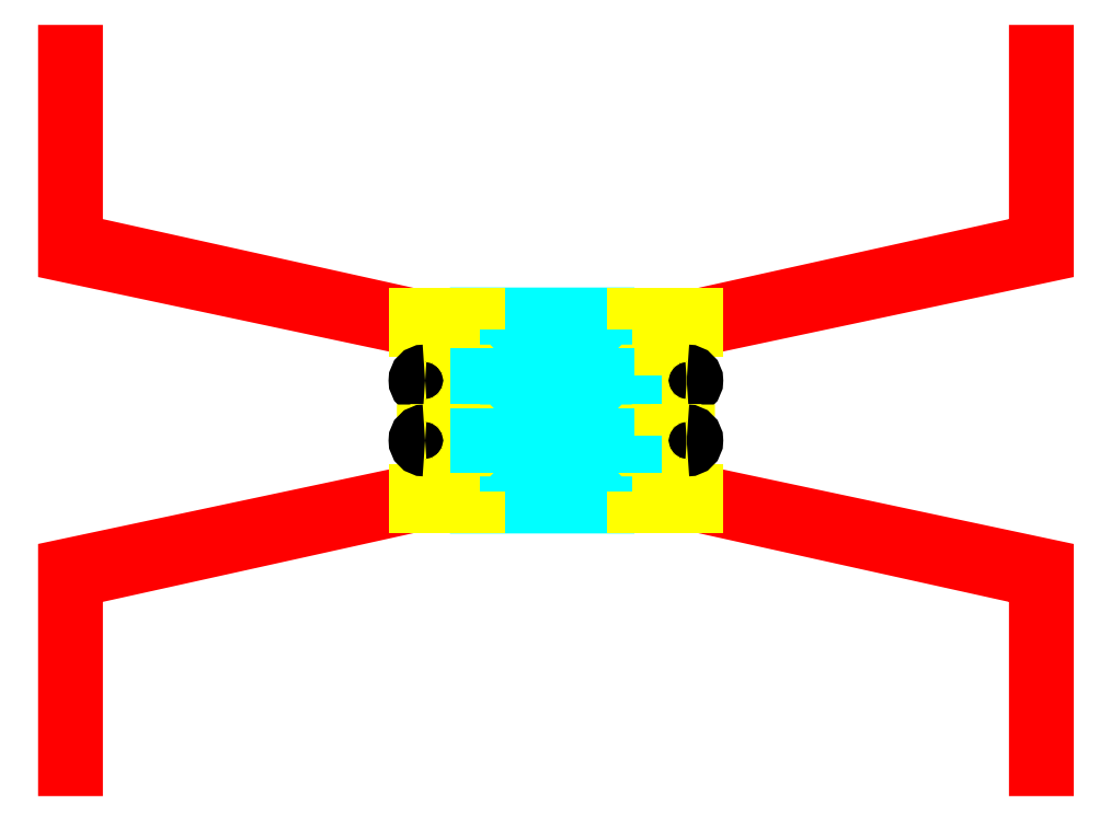
<metadata>
{"format":"dxf","ext":"dxf","renderer":"ezdxf+matplotlib","layout":"modelspace","background":"white","min_lineweight":24,"dpi":150}
</metadata>
<code>
0
SECTION
2
ENTITIES
0
POLYLINE
8
0
66
1
10
0
20
0
30
0
70
9
0
VERTEX
8
0
10
2750
20
3350
30
0
70
32
0
VERTEX
8
0
10
-2750
20
3350
30
0
70
32
0
VERTEX
8
0
10
-2750
20
2850
30
0
70
32
0
VERTEX
8
0
10
-2700
20
2900
30
0
70
32
0
VERTEX
8
0
10
2700
20
2900
30
0
70
32
0
VERTEX
8
0
10
2750
20
2850
30
0
70
32
0
SEQEND
8
0
0
POLYLINE
8
0
66
1
10
0
20
0
30
0
70
9
0
VERTEX
8
0
10
2750
20
-3350
30
0
70
32
0
VERTEX
8
0
10
-2750
20
-3350
30
0
70
32
0
VERTEX
8
0
10
-2750
20
-2850
30
0
70
32
0
VERTEX
8
0
10
-2700
20
-2900
30
0
70
32
0
VERTEX
8
0
10
2700
20
-2900
30
0
70
32
0
VERTEX
8
0
10
2750
20
-2850
30
0
70
32
0
SEQEND
8
0
0
POLYLINE
8
0
66
1
10
0
20
0
30
0
70
9
0
VERTEX
8
0
10
4920
20
2850
30
0
70
32
0
VERTEX
8
0
10
1.717e+04
20
5454
30
0
70
32
0
VERTEX
8
0
10
1.717e+04
20
1.255e+04
30
0
70
32
0
VERTEX
8
0
10
1.682e+04
20
1.255e+04
30
0
70
32
0
VERTEX
8
0
10
1.682e+04
20
6054
30
0
70
32
0
VERTEX
8
0
10
1.667e+04
20
5904
30
0
70
32
0
VERTEX
8
0
10
4920
20
3300
30
0
70
32
0
SEQEND
8
0
0
POLYLINE
8
0
66
1
10
0
20
0
30
0
70
9
0
VERTEX
8
0
10
-4920
20
2850
30
0
70
32
0
VERTEX
8
0
10
-1.717e+04
20
5454
30
0
70
32
0
VERTEX
8
0
10
-1.717e+04
20
1.255e+04
30
0
70
32
0
VERTEX
8
0
10
-1.682e+04
20
1.255e+04
30
0
70
32
0
VERTEX
8
0
10
-1.682e+04
20
6054
30
0
70
32
0
VERTEX
8
0
10
-1.667e+04
20
5904
30
0
70
32
0
VERTEX
8
0
10
-4920
20
3300
30
0
70
32
0
SEQEND
8
0
0
POLYLINE
8
0
66
1
10
0
20
0
30
0
70
9
0
VERTEX
8
0
10
-4920
20
-2850
30
0
70
32
0
VERTEX
8
0
10
-1.717e+04
20
-5454
30
0
70
32
0
VERTEX
8
0
10
-1.717e+04
20
-1.255e+04
30
0
70
32
0
VERTEX
8
0
10
-1.682e+04
20
-1.255e+04
30
0
70
32
0
VERTEX
8
0
10
-1.682e+04
20
-6054
30
0
70
32
0
VERTEX
8
0
10
-1.667e+04
20
-5904
30
0
70
32
0
VERTEX
8
0
10
-4920
20
-3300
30
0
70
32
0
SEQEND
8
0
0
POLYLINE
8
0
66
1
10
0
20
0
30
0
70
9
0
VERTEX
8
0
10
4920
20
-2850
30
0
70
32
0
VERTEX
8
0
10
1.717e+04
20
-5454
30
0
70
32
0
VERTEX
8
0
10
1.717e+04
20
-1.255e+04
30
0
70
32
0
VERTEX
8
0
10
1.682e+04
20
-1.255e+04
30
0
70
32
0
VERTEX
8
0
10
1.682e+04
20
-6054
30
0
70
32
0
VERTEX
8
0
10
1.667e+04
20
-5904
30
0
70
32
0
VERTEX
8
0
10
4920
20
-3300
30
0
70
32
0
SEQEND
8
0
0
POLYLINE
8
0
66
1
10
0
20
0
30
0
70
9
0
VERTEX
8
0
10
2750
20
2850
30
0
70
32
0
VERTEX
8
0
10
3465
20
2850
30
0
70
32
0
VERTEX
8
0
10
3465
20
2950
30
0
70
32
0
VERTEX
8
0
10
3615
20
2950
30
0
70
32
0
VERTEX
8
0
10
3615
20
2850
30
0
70
32
0
VERTEX
8
0
10
4140
20
2850
30
0
70
32
0
VERTEX
8
0
10
4140
20
2950
30
0
70
32
0
VERTEX
8
0
10
4290
20
2950
30
0
70
32
0
VERTEX
8
0
10
4290
20
2850
30
0
70
32
0
VERTEX
8
0
10
4900
20
2850
30
0
70
32
0
VERTEX
8
0
10
4900
20
3350
30
0
70
32
0
VERTEX
8
0
10
2750
20
3350
30
0
70
32
0
SEQEND
8
0
0
POLYLINE
8
0
66
1
10
0
20
0
30
0
70
9
0
VERTEX
8
0
10
-2750
20
2850
30
0
70
32
0
VERTEX
8
0
10
-3465
20
2850
30
0
70
32
0
VERTEX
8
0
10
-3465
20
2950
30
0
70
32
0
VERTEX
8
0
10
-3615
20
2950
30
0
70
32
0
VERTEX
8
0
10
-3615
20
2850
30
0
70
32
0
VERTEX
8
0
10
-4140
20
2850
30
0
70
32
0
VERTEX
8
0
10
-4140
20
2950
30
0
70
32
0
VERTEX
8
0
10
-4290
20
2950
30
0
70
32
0
VERTEX
8
0
10
-4290
20
2850
30
0
70
32
0
VERTEX
8
0
10
-4900
20
2850
30
0
70
32
0
VERTEX
8
0
10
-4900
20
3350
30
0
70
32
0
VERTEX
8
0
10
-2750
20
3350
30
0
70
32
0
SEQEND
8
0
0
POLYLINE
8
0
66
1
10
0
20
0
30
0
70
9
0
VERTEX
8
0
10
-2750
20
-2850
30
0
70
32
0
VERTEX
8
0
10
-3465
20
-2850
30
0
70
32
0
VERTEX
8
0
10
-3465
20
-2950
30
0
70
32
0
VERTEX
8
0
10
-3615
20
-2950
30
0
70
32
0
VERTEX
8
0
10
-3615
20
-2850
30
0
70
32
0
VERTEX
8
0
10
-4140
20
-2850
30
0
70
32
0
VERTEX
8
0
10
-4140
20
-2950
30
0
70
32
0
VERTEX
8
0
10
-4290
20
-2950
30
0
70
32
0
VERTEX
8
0
10
-4290
20
-2850
30
0
70
32
0
VERTEX
8
0
10
-4900
20
-2850
30
0
70
32
0
VERTEX
8
0
10
-4900
20
-3350
30
0
70
32
0
VERTEX
8
0
10
-2750
20
-3350
30
0
70
32
0
SEQEND
8
0
0
POLYLINE
8
0
66
1
10
0
20
0
30
0
70
9
0
VERTEX
8
0
10
2750
20
-2850
30
0
70
32
0
VERTEX
8
0
10
3465
20
-2850
30
0
70
32
0
VERTEX
8
0
10
3465
20
-2950
30
0
70
32
0
VERTEX
8
0
10
3615
20
-2950
30
0
70
32
0
VERTEX
8
0
10
3615
20
-2850
30
0
70
32
0
VERTEX
8
0
10
4140
20
-2850
30
0
70
32
0
VERTEX
8
0
10
4140
20
-2950
30
0
70
32
0
VERTEX
8
0
10
4290
20
-2950
30
0
70
32
0
VERTEX
8
0
10
4290
20
-2850
30
0
70
32
0
VERTEX
8
0
10
4900
20
-2850
30
0
70
32
0
VERTEX
8
0
10
4900
20
-3350
30
0
70
32
0
VERTEX
8
0
10
2750
20
-3350
30
0
70
32
0
SEQEND
8
0
0
POLYLINE
8
0
66
1
10
0
20
0
30
0
70
9
0
VERTEX
8
0
10
2575
20
1225
30
0
70
32
0
VERTEX
8
0
10
2700
20
1350
30
0
70
32
0
VERTEX
8
0
10
2750
20
1350
30
0
70
32
0
VERTEX
8
0
10
3465
20
1350
30
0
70
32
0
VERTEX
8
0
10
3465
20
1250
30
0
70
32
0
VERTEX
8
0
10
3615
20
1250
30
0
70
32
0
VERTEX
8
0
10
3615
20
1350
30
0
70
32
0
VERTEX
8
0
10
4140
20
1350
30
0
70
32
0
VERTEX
8
0
10
4140
20
1250
30
0
70
32
0
VERTEX
8
0
10
4290
20
1250
30
0
70
32
0
VERTEX
8
0
10
4290
20
1350
30
0
70
32
0
VERTEX
8
0
10
4600
20
1350
30
0
70
32
0
VERTEX
8
0
10
4600
20
750
30
0
70
32
0
VERTEX
8
0
10
4290
20
750
30
0
70
32
0
VERTEX
8
0
10
4290
20
850
30
0
70
32
0
VERTEX
8
0
10
4140
20
850
30
0
70
32
0
VERTEX
8
0
10
4140
20
750
30
0
70
32
0
VERTEX
8
0
10
3615
20
750
30
0
70
32
0
VERTEX
8
0
10
3615
20
850
30
0
70
32
0
VERTEX
8
0
10
3465
20
850
30
0
70
32
0
VERTEX
8
0
10
3465
20
750
30
0
70
32
0
VERTEX
8
0
10
2750
20
750
30
0
70
32
0
VERTEX
8
0
10
2700
20
750
30
0
70
32
0
VERTEX
8
0
10
2575
20
875
30
0
70
32
0
SEQEND
8
0
0
ARC
8
0
10
4600
20
1050
30
0
40
300
50
-90
51
90
0
POLYLINE
8
0
66
1
10
0
20
0
30
0
70
9
0
VERTEX
8
0
10
-2575
20
1225
30
0
70
32
0
VERTEX
8
0
10
-2700
20
1350
30
0
70
32
0
VERTEX
8
0
10
-2750
20
1350
30
0
70
32
0
VERTEX
8
0
10
-3465
20
1350
30
0
70
32
0
VERTEX
8
0
10
-3465
20
1250
30
0
70
32
0
VERTEX
8
0
10
-3615
20
1250
30
0
70
32
0
VERTEX
8
0
10
-3615
20
1350
30
0
70
32
0
VERTEX
8
0
10
-4140
20
1350
30
0
70
32
0
VERTEX
8
0
10
-4140
20
1250
30
0
70
32
0
VERTEX
8
0
10
-4290
20
1250
30
0
70
32
0
VERTEX
8
0
10
-4290
20
1350
30
0
70
32
0
VERTEX
8
0
10
-4600
20
1350
30
0
70
32
0
VERTEX
8
0
10
-4600
20
750
30
0
70
32
0
VERTEX
8
0
10
-4290
20
750
30
0
70
32
0
VERTEX
8
0
10
-4290
20
850
30
0
70
32
0
VERTEX
8
0
10
-4140
20
850
30
0
70
32
0
VERTEX
8
0
10
-4140
20
750
30
0
70
32
0
VERTEX
8
0
10
-3615
20
750
30
0
70
32
0
VERTEX
8
0
10
-3615
20
850
30
0
70
32
0
VERTEX
8
0
10
-3465
20
850
30
0
70
32
0
VERTEX
8
0
10
-3465
20
750
30
0
70
32
0
VERTEX
8
0
10
-2750
20
750
30
0
70
32
0
VERTEX
8
0
10
-2700
20
750
30
0
70
32
0
VERTEX
8
0
10
-2575
20
875
30
0
70
32
0
SEQEND
8
0
0
ARC
8
0
10
-4600
20
1050
30
0
40
300
50
90
51
270
0
POLYLINE
8
0
66
1
10
0
20
0
30
0
70
9
0
VERTEX
8
0
10
2750
20
1225
30
0
70
32
0
VERTEX
8
0
10
-2750
20
1225
30
0
70
32
0
VERTEX
8
0
10
-2750
20
875
30
0
70
32
0
VERTEX
8
0
10
2750
20
875
30
0
70
32
0
SEQEND
8
0
0
POLYLINE
8
0
66
1
10
0
20
0
30
0
70
9
0
VERTEX
8
0
10
2575
20
-875
30
0
70
32
0
VERTEX
8
0
10
2700
20
-750
30
0
70
32
0
VERTEX
8
0
10
2750
20
-750
30
0
70
32
0
VERTEX
8
0
10
3465
20
-750
30
0
70
32
0
VERTEX
8
0
10
3465
20
-850
30
0
70
32
0
VERTEX
8
0
10
3615
20
-850
30
0
70
32
0
VERTEX
8
0
10
3615
20
-750
30
0
70
32
0
VERTEX
8
0
10
4140
20
-750
30
0
70
32
0
VERTEX
8
0
10
4140
20
-850
30
0
70
32
0
VERTEX
8
0
10
4290
20
-850
30
0
70
32
0
VERTEX
8
0
10
4290
20
-750
30
0
70
32
0
VERTEX
8
0
10
4600
20
-750
30
0
70
32
0
VERTEX
8
0
10
4600
20
-1350
30
0
70
32
0
VERTEX
8
0
10
4290
20
-1350
30
0
70
32
0
VERTEX
8
0
10
4290
20
-1250
30
0
70
32
0
VERTEX
8
0
10
4140
20
-1250
30
0
70
32
0
VERTEX
8
0
10
4140
20
-1350
30
0
70
32
0
VERTEX
8
0
10
3615
20
-1350
30
0
70
32
0
VERTEX
8
0
10
3615
20
-1250
30
0
70
32
0
VERTEX
8
0
10
3465
20
-1250
30
0
70
32
0
VERTEX
8
0
10
3465
20
-1350
30
0
70
32
0
VERTEX
8
0
10
2750
20
-1350
30
0
70
32
0
VERTEX
8
0
10
2700
20
-1350
30
0
70
32
0
VERTEX
8
0
10
2575
20
-1225
30
0
70
32
0
SEQEND
8
0
0
ARC
8
0
10
4600
20
-1050
30
0
40
300
50
-90
51
90
0
POLYLINE
8
0
66
1
10
0
20
0
30
0
70
9
0
VERTEX
8
0
10
-2575
20
-875
30
0
70
32
0
VERTEX
8
0
10
-2700
20
-750
30
0
70
32
0
VERTEX
8
0
10
-2750
20
-750
30
0
70
32
0
VERTEX
8
0
10
-3465
20
-750
30
0
70
32
0
VERTEX
8
0
10
-3465
20
-850
30
0
70
32
0
VERTEX
8
0
10
-3615
20
-850
30
0
70
32
0
VERTEX
8
0
10
-3615
20
-750
30
0
70
32
0
VERTEX
8
0
10
-4140
20
-750
30
0
70
32
0
VERTEX
8
0
10
-4140
20
-850
30
0
70
32
0
VERTEX
8
0
10
-4290
20
-850
30
0
70
32
0
VERTEX
8
0
10
-4290
20
-750
30
0
70
32
0
VERTEX
8
0
10
-4600
20
-750
30
0
70
32
0
VERTEX
8
0
10
-4600
20
-1350
30
0
70
32
0
VERTEX
8
0
10
-4290
20
-1350
30
0
70
32
0
VERTEX
8
0
10
-4290
20
-1250
30
0
70
32
0
VERTEX
8
0
10
-4140
20
-1250
30
0
70
32
0
VERTEX
8
0
10
-4140
20
-1350
30
0
70
32
0
VERTEX
8
0
10
-3615
20
-1350
30
0
70
32
0
VERTEX
8
0
10
-3615
20
-1250
30
0
70
32
0
VERTEX
8
0
10
-3465
20
-1250
30
0
70
32
0
VERTEX
8
0
10
-3465
20
-1350
30
0
70
32
0
VERTEX
8
0
10
-2750
20
-1350
30
0
70
32
0
VERTEX
8
0
10
-2700
20
-1350
30
0
70
32
0
VERTEX
8
0
10
-2575
20
-1225
30
0
70
32
0
SEQEND
8
0
0
ARC
8
0
10
-4600
20
-1050
30
0
40
300
50
90
51
270
0
POLYLINE
8
0
66
1
10
0
20
0
30
0
70
9
0
VERTEX
8
0
10
2750
20
-875
30
0
70
32
0
VERTEX
8
0
10
-2750
20
-875
30
0
70
32
0
VERTEX
8
0
10
-2750
20
-1225
30
0
70
32
0
VERTEX
8
0
10
2750
20
-1225
30
0
70
32
0
SEQEND
8
0
0
ENDSEC
0
EOF

</code>
